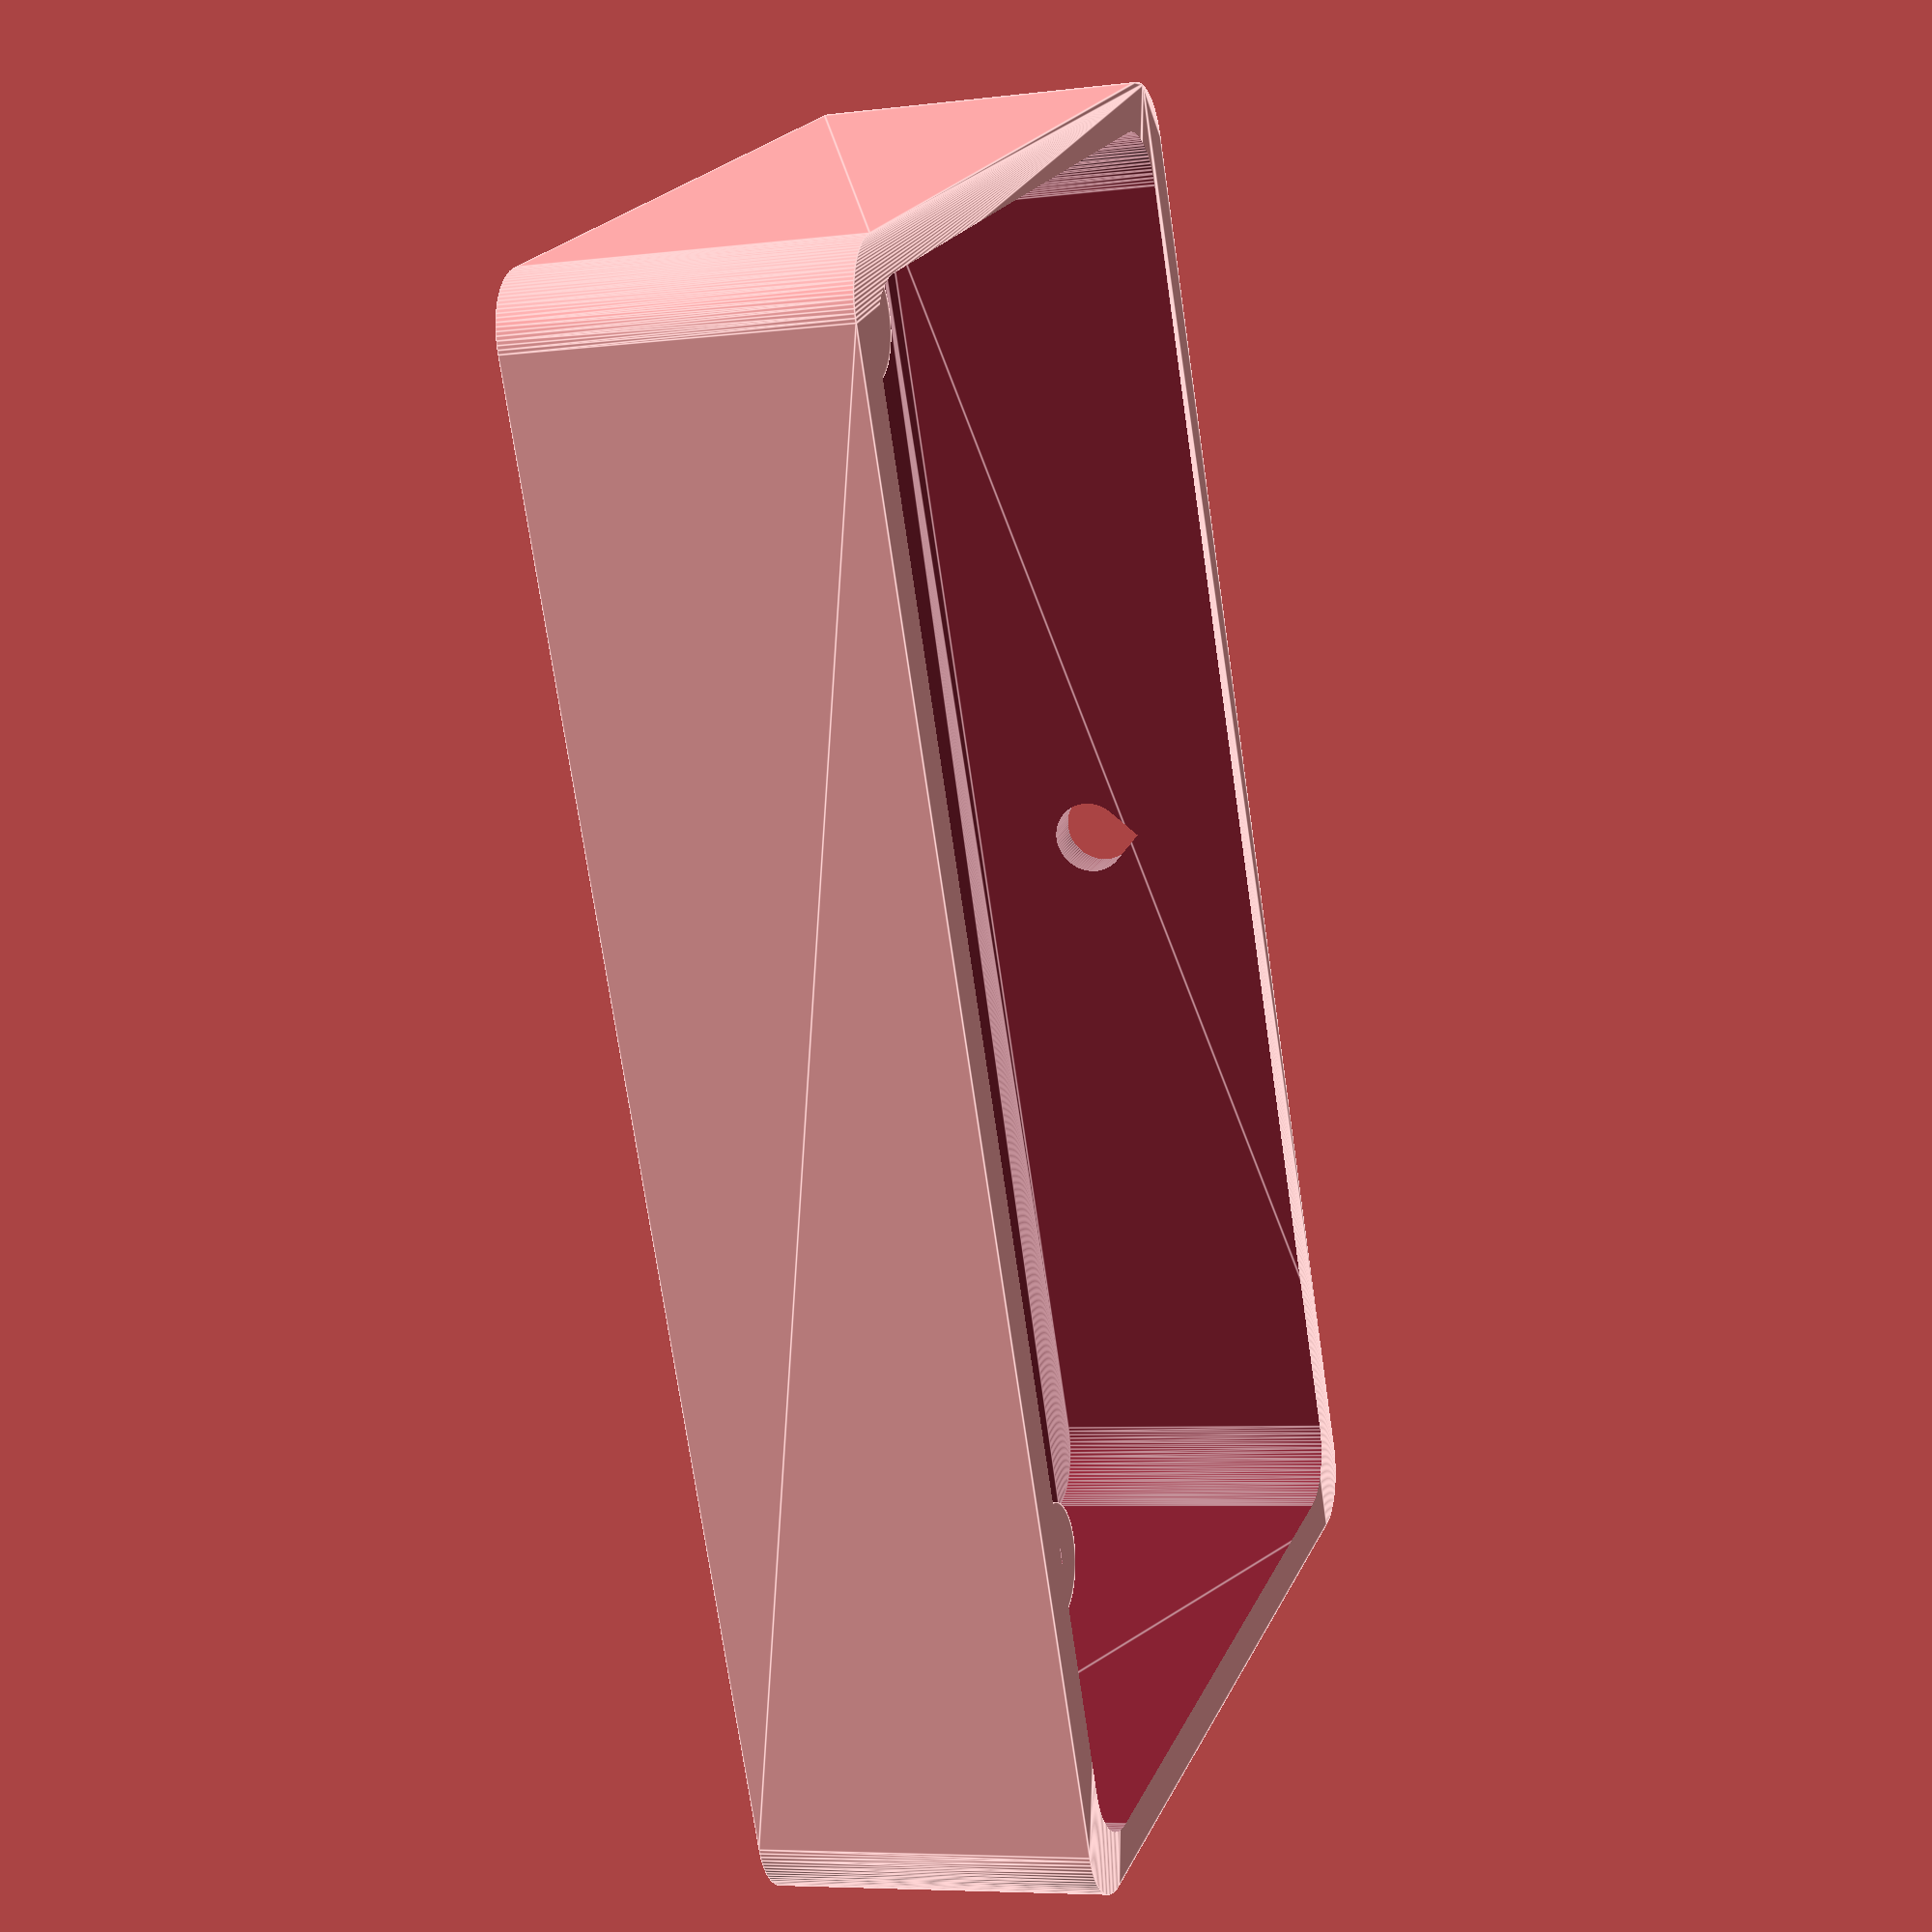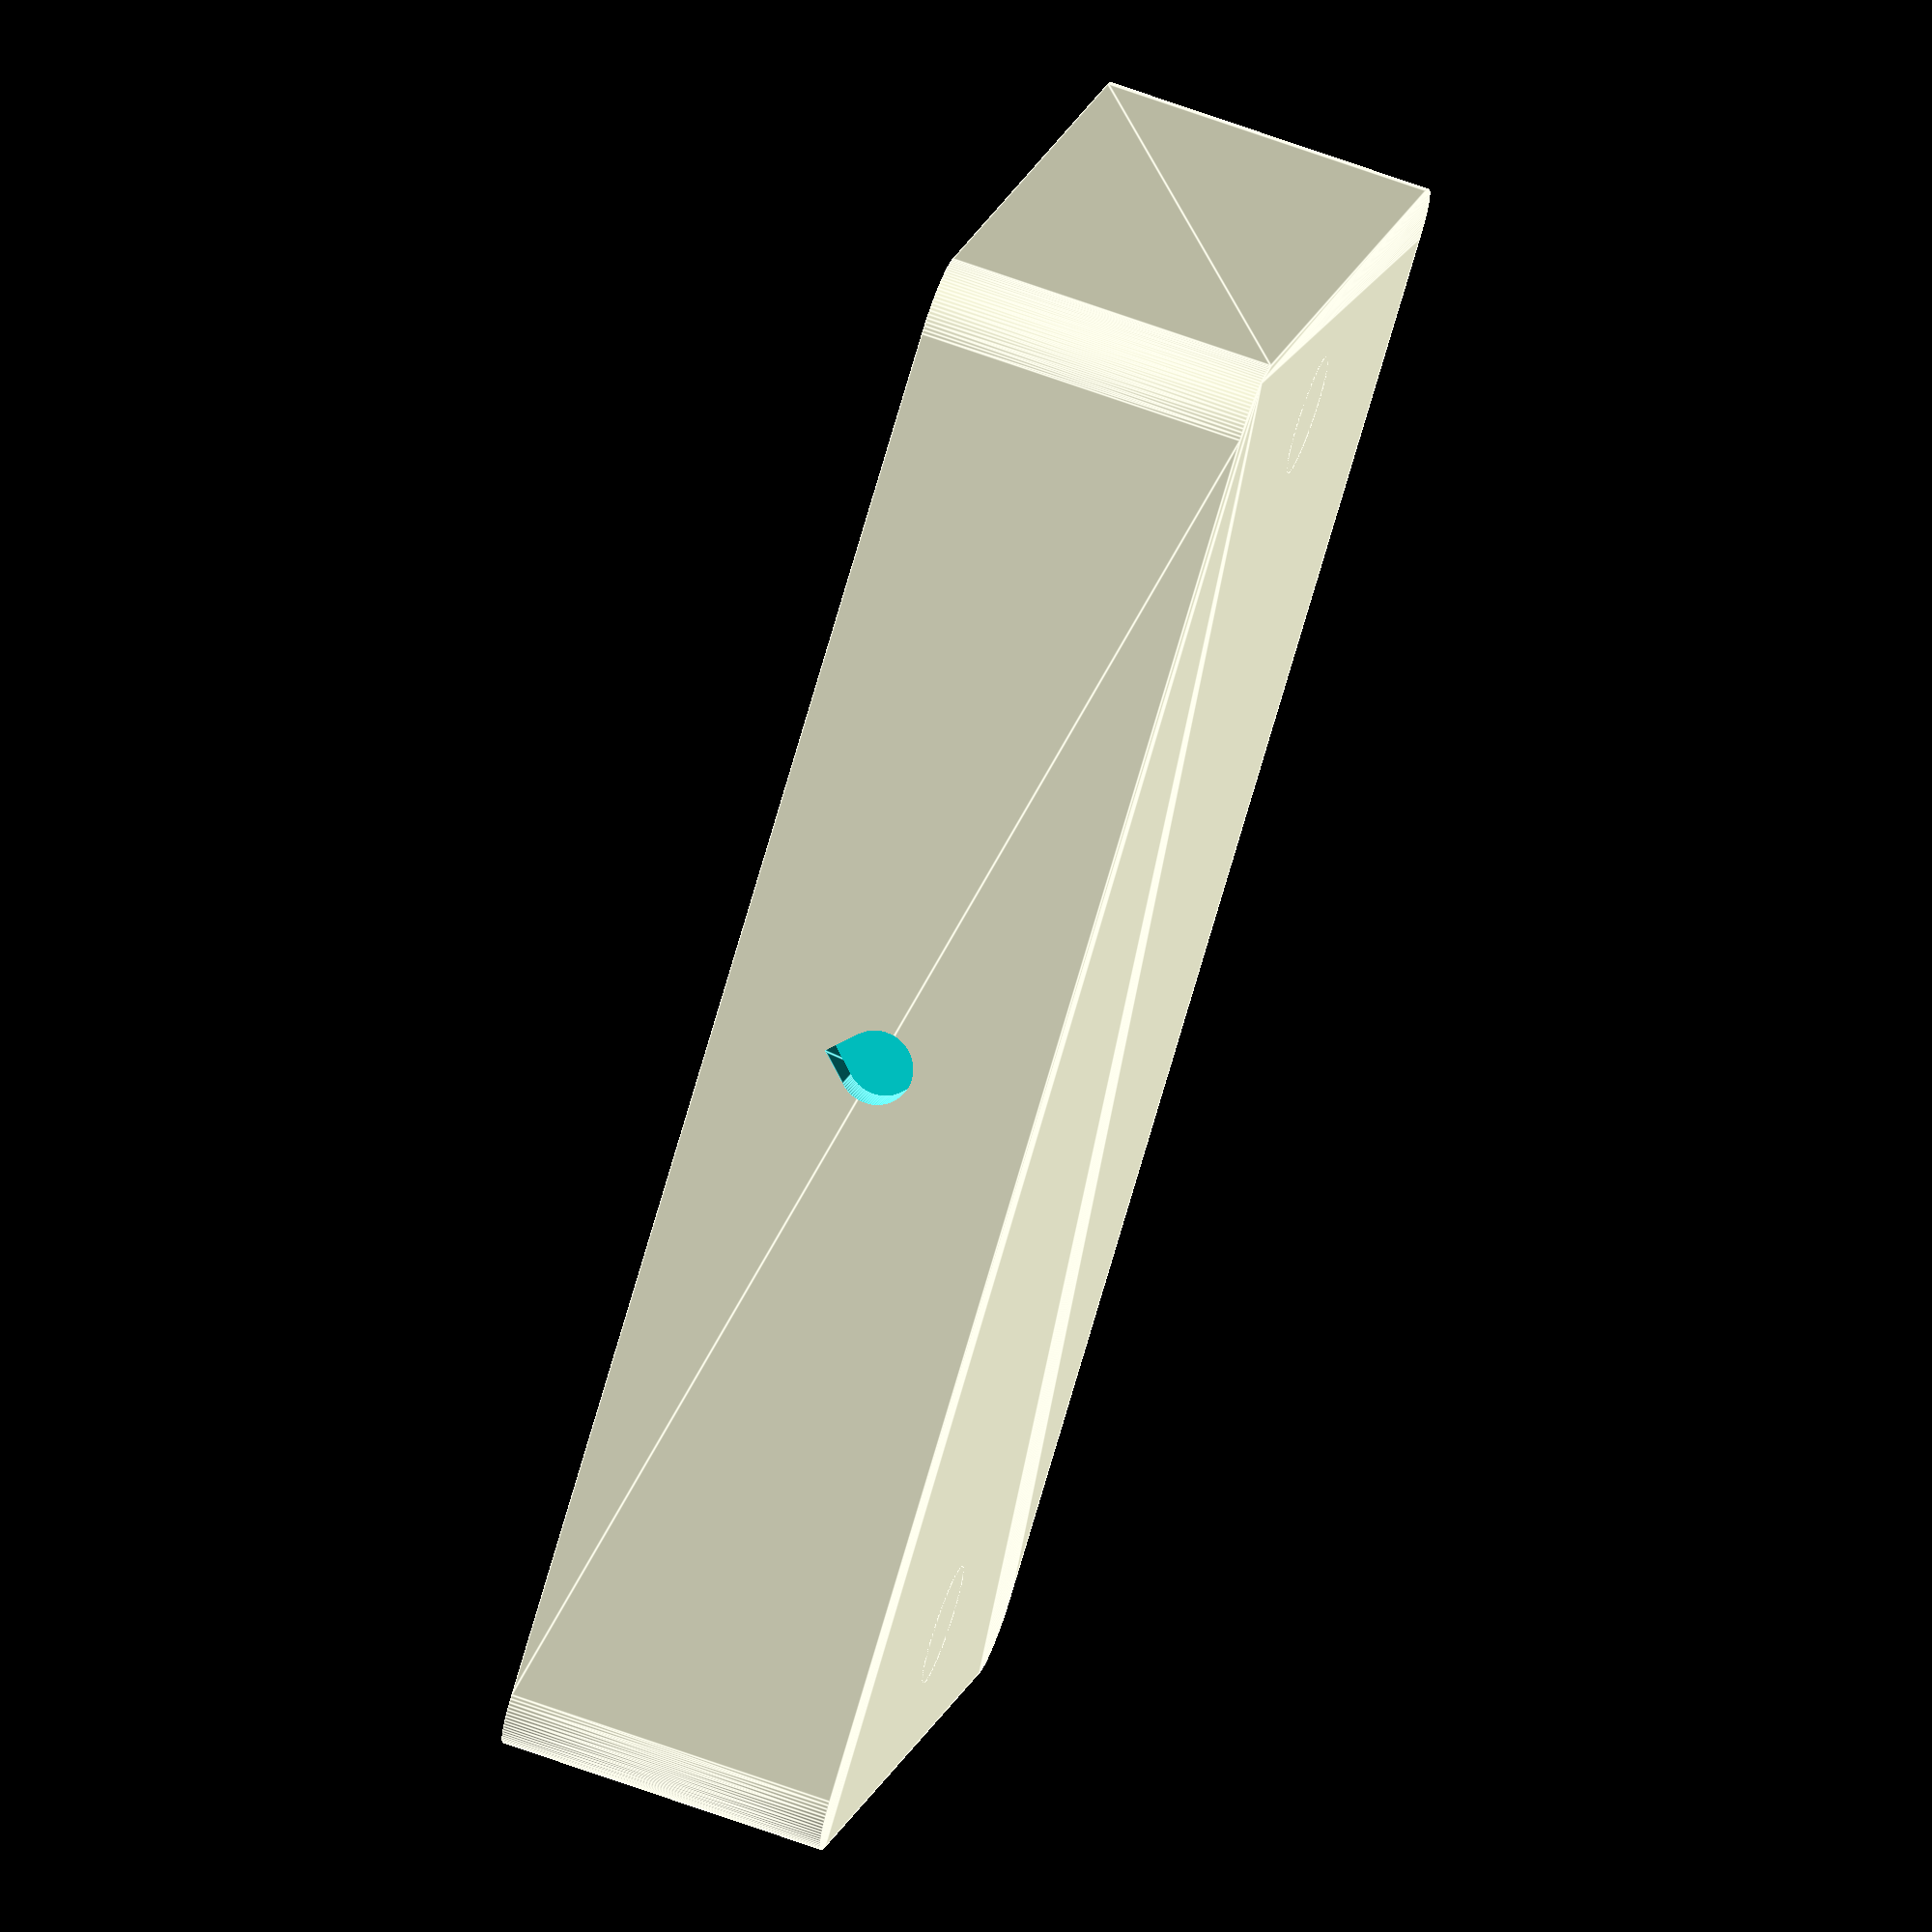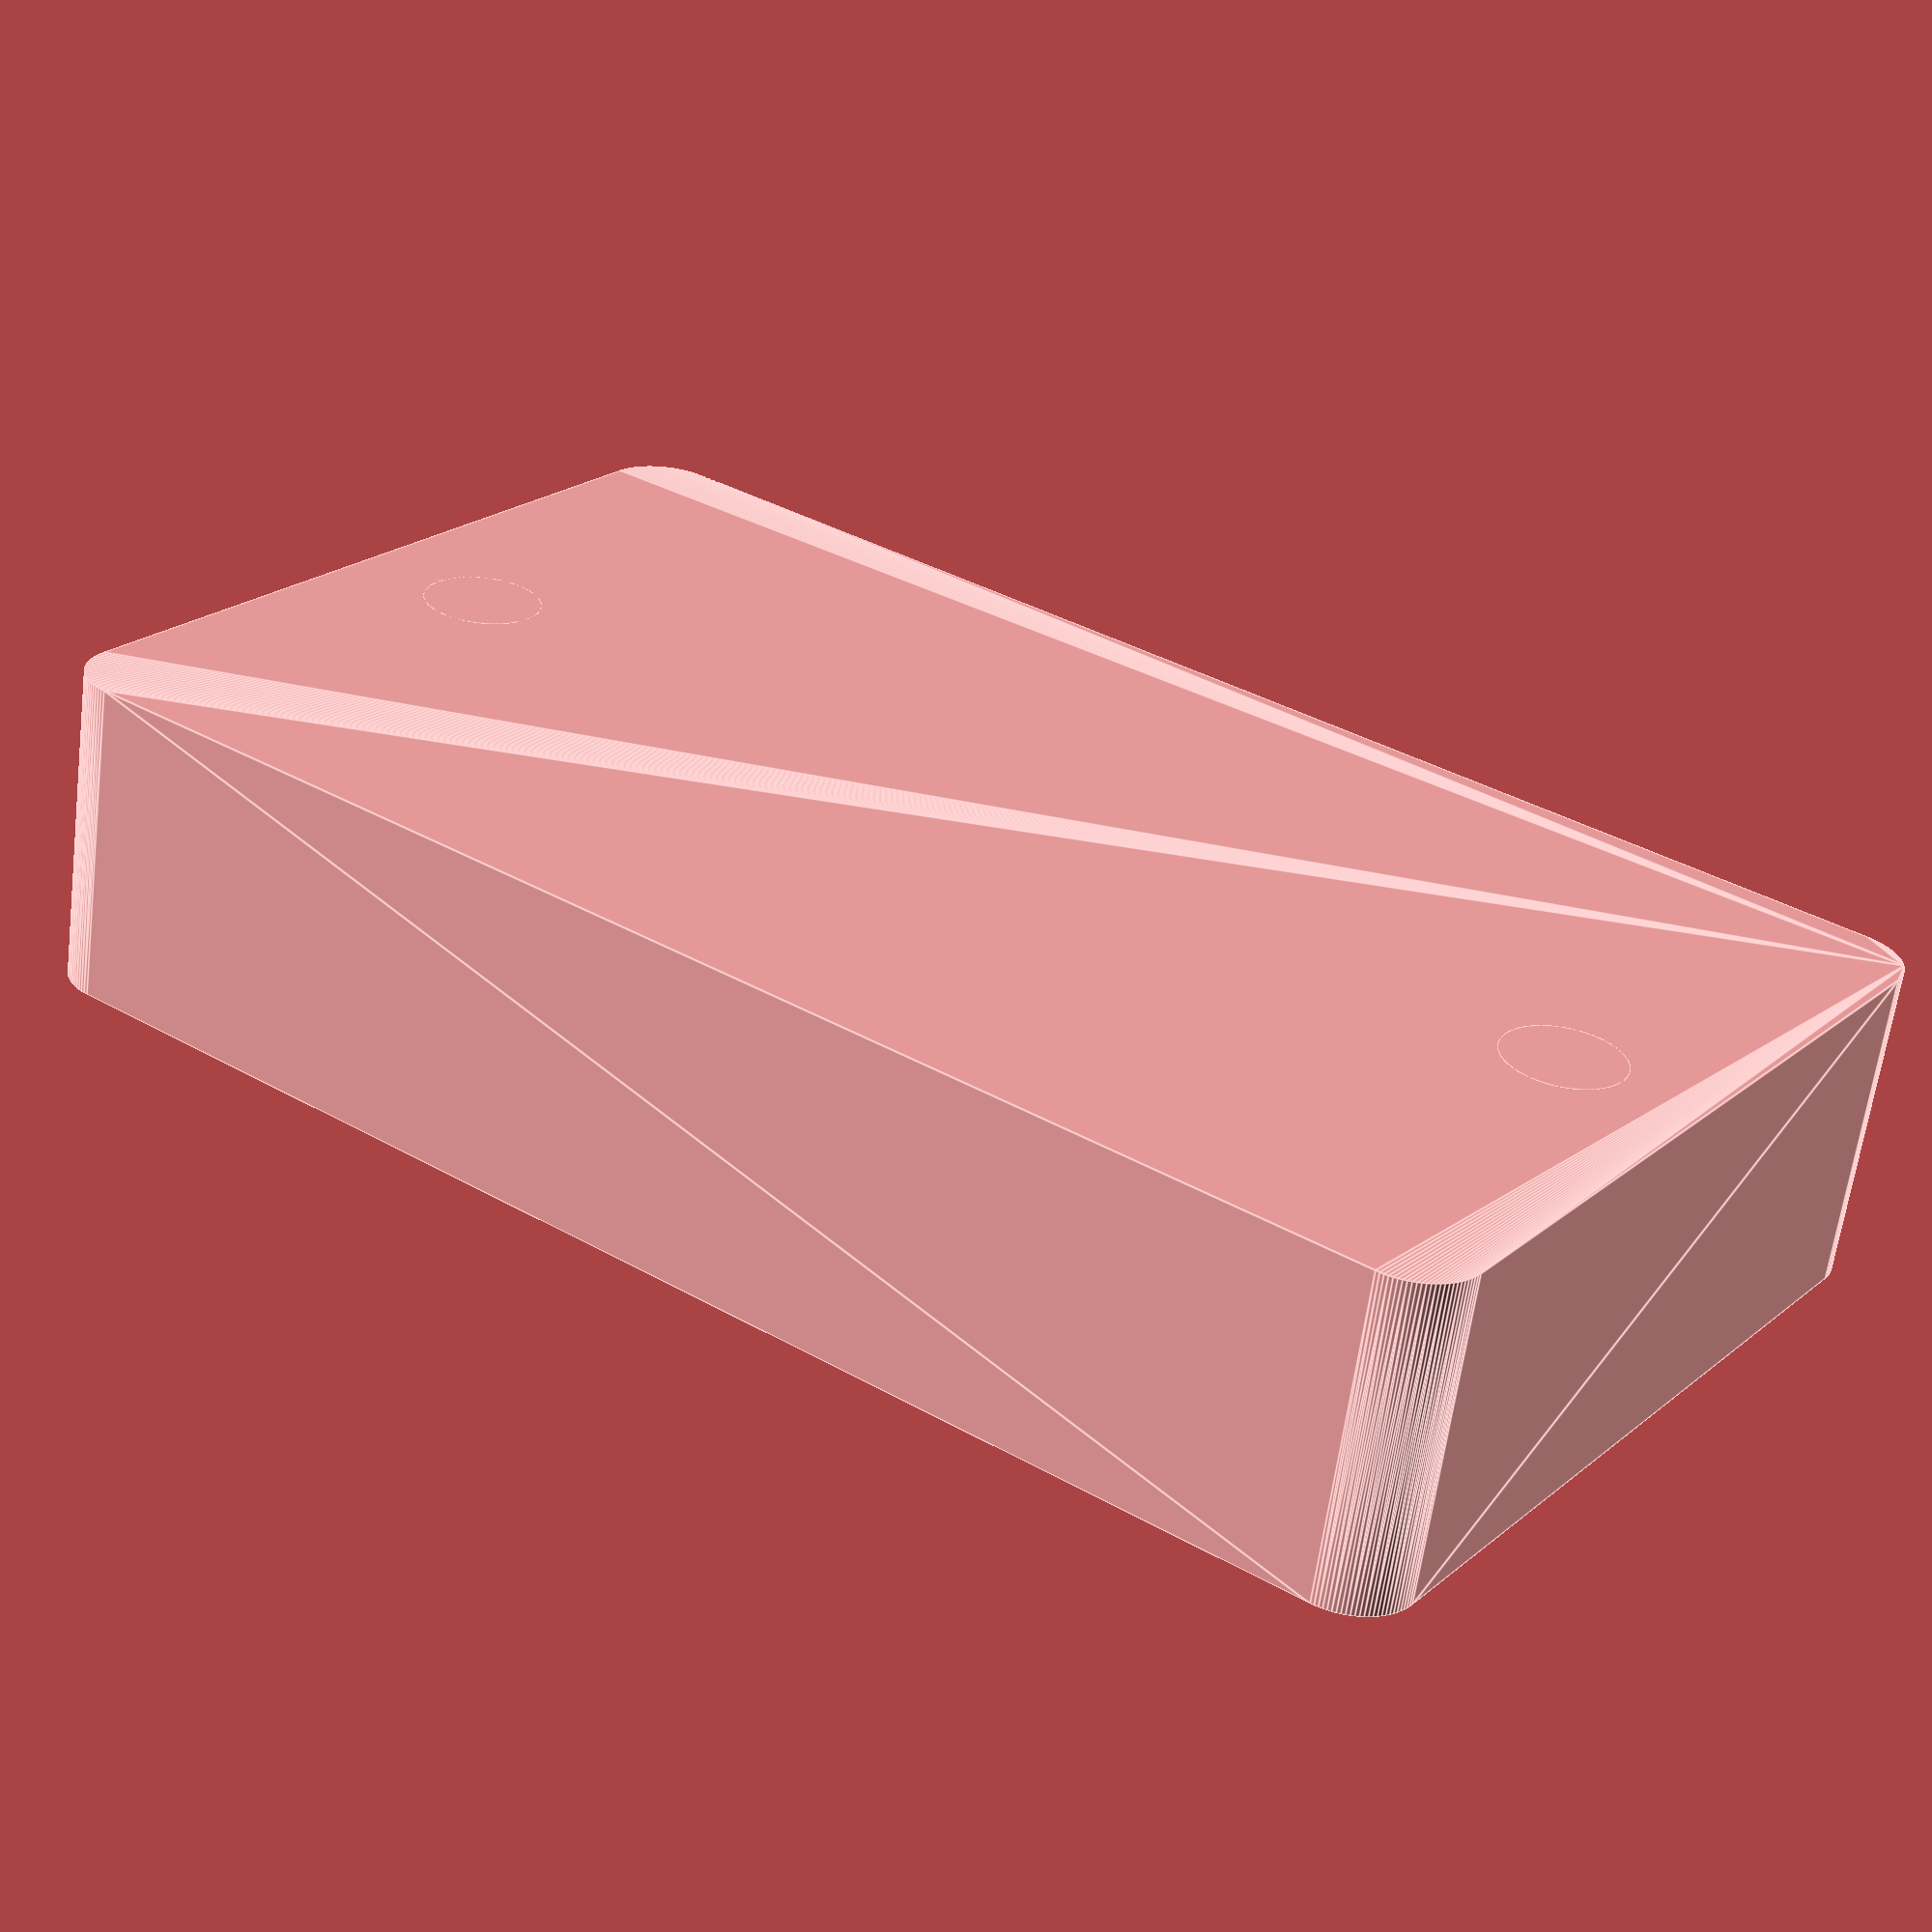
<openscad>
module rounded_box(width = 10, length = 20, height = 1, corner_radius = [1, 2, 3, 4]) {
    hull() {
        translate([corner_radius[0], corner_radius[0], 0]) {
            cylinder(r = corner_radius[0], h = height, $fn = 100);
        }
        translate([corner_radius[1], length - corner_radius[1], 0]) {
            cylinder(r = corner_radius[1], h = height, $fn = 100);
        }
        translate([width - corner_radius[2], length - corner_radius[2], 0]) {
            cylinder(r = corner_radius[2], h = height, $fn = 100);
        }
        translate([width - corner_radius[3], corner_radius[3], 0]) {
            cylinder(r = corner_radius[3], h = height, $fn = 100);
        }
    }
}

module teardrop(radius = 10, length = 20) {
    rotate([90, 0, 0]) {
        rotate([0, 0, 45]) {
            translate([0, 0, -length / 2]) {
                linear_extrude(height = length) {
                    union() {
                        circle(r = radius, $fn = 100);
                        square([radius, radius]);
                    }
                }
            }
        }
    }
}

module power_socket_box(
        width = 87,
        length = 147,
        height = 18 + 5 + 8,
        thickness = 4,
        corner_radius = 6,
        screw_diameter = 3.38,
        dist_between_screws = 120,
        cable_diameter = 7) {
    difference() {
        union() {
            difference() {
                rounded_box(width, length, height, [corner_radius, corner_radius, corner_radius, corner_radius]);
                translate([thickness, thickness, thickness]) {
                    //cube([width - 2 * thickness, length - 2 * thickness, height]);
                    rounded_box(width - 2 * thickness, length - 2 * thickness, height, [corner_radius, corner_radius, corner_radius, corner_radius]);
                }
            }
            translate([width / 2, (length - dist_between_screws) / 2, 0]) {
                        cylinder(d = screw_diameter + thickness * 2, h = height / 2, $fn = 100);
            }
            translate([width / 2, (length - dist_between_screws) / 2 + dist_between_screws, 0]) {
                        cylinder(d = screw_diameter + thickness * 2, h = height / 2, $fn = 100);
            }
        }
        translate([width / 2, (length - dist_between_screws) / 2, thickness]) {
                        cylinder(d = screw_diameter, h = height / 2, $fn = 100);
        }
        translate([width / 2, (length - dist_between_screws) / 2 + dist_between_screws, thickness]) {
                    cylinder(d = screw_diameter, h = height / 2, $fn = 100);
        }
        translate([thickness - 0.1, length / 2, height / 2]) {
            rotate([0, 0, 90]) {
                teardrop(cable_diameter / 2, thickness * 2);
            }
        }
    }
}

power_socket_box();

</openscad>
<views>
elev=6.4 azim=155.2 roll=290.0 proj=p view=edges
elev=110.1 azim=304.3 roll=70.3 proj=o view=edges
elev=63.2 azim=54.5 roll=172.5 proj=p view=edges
</views>
